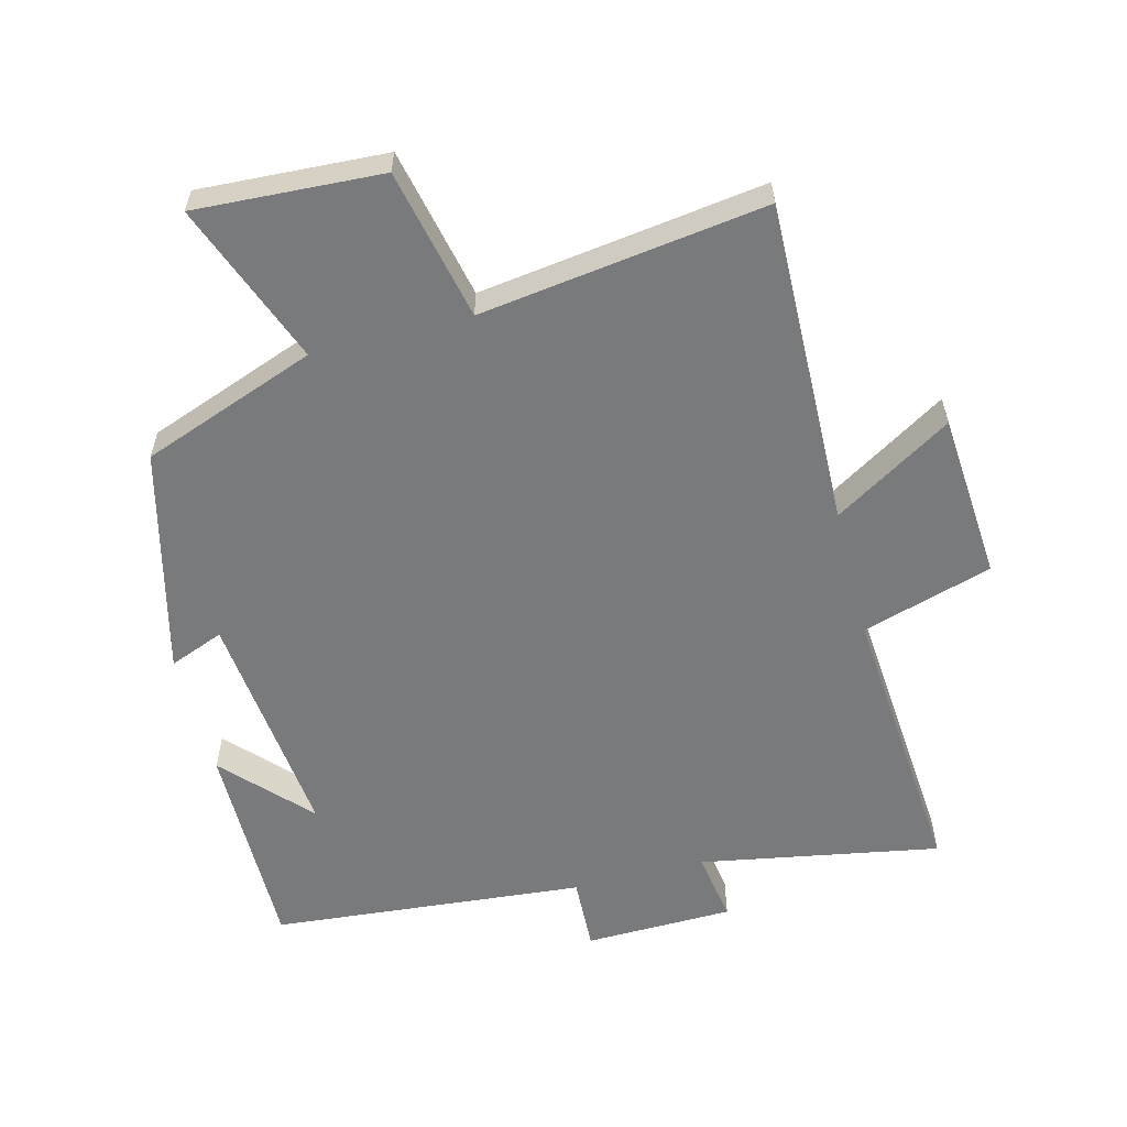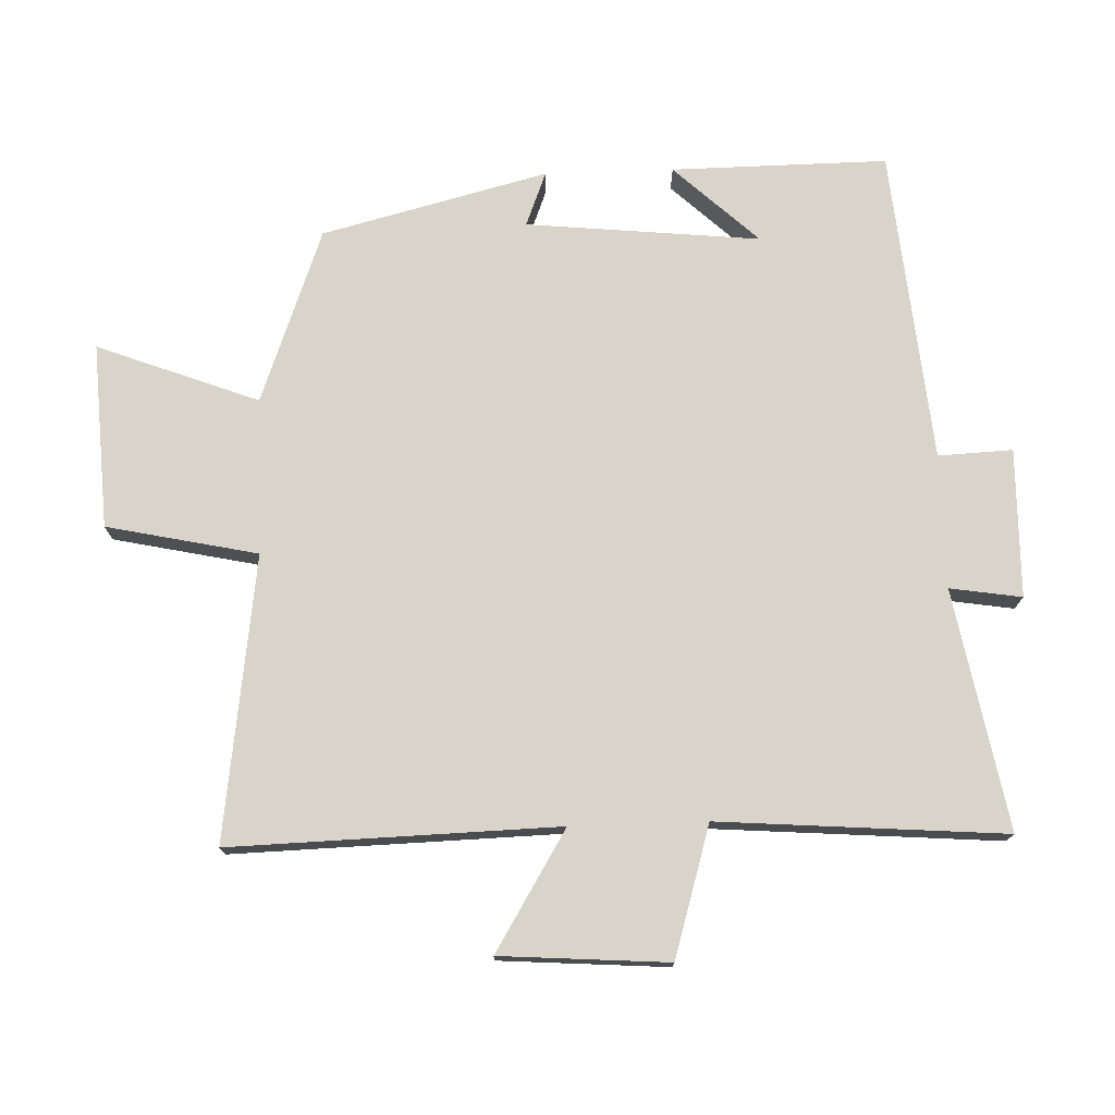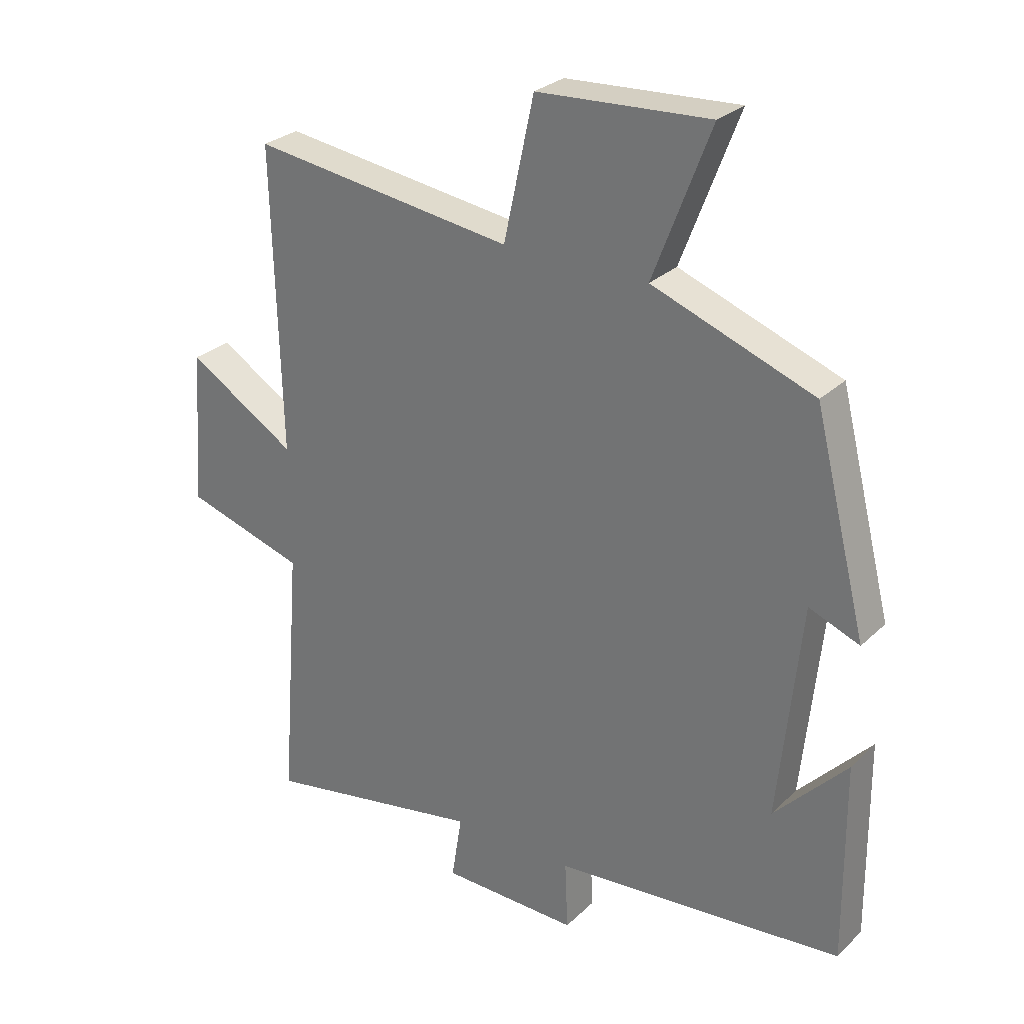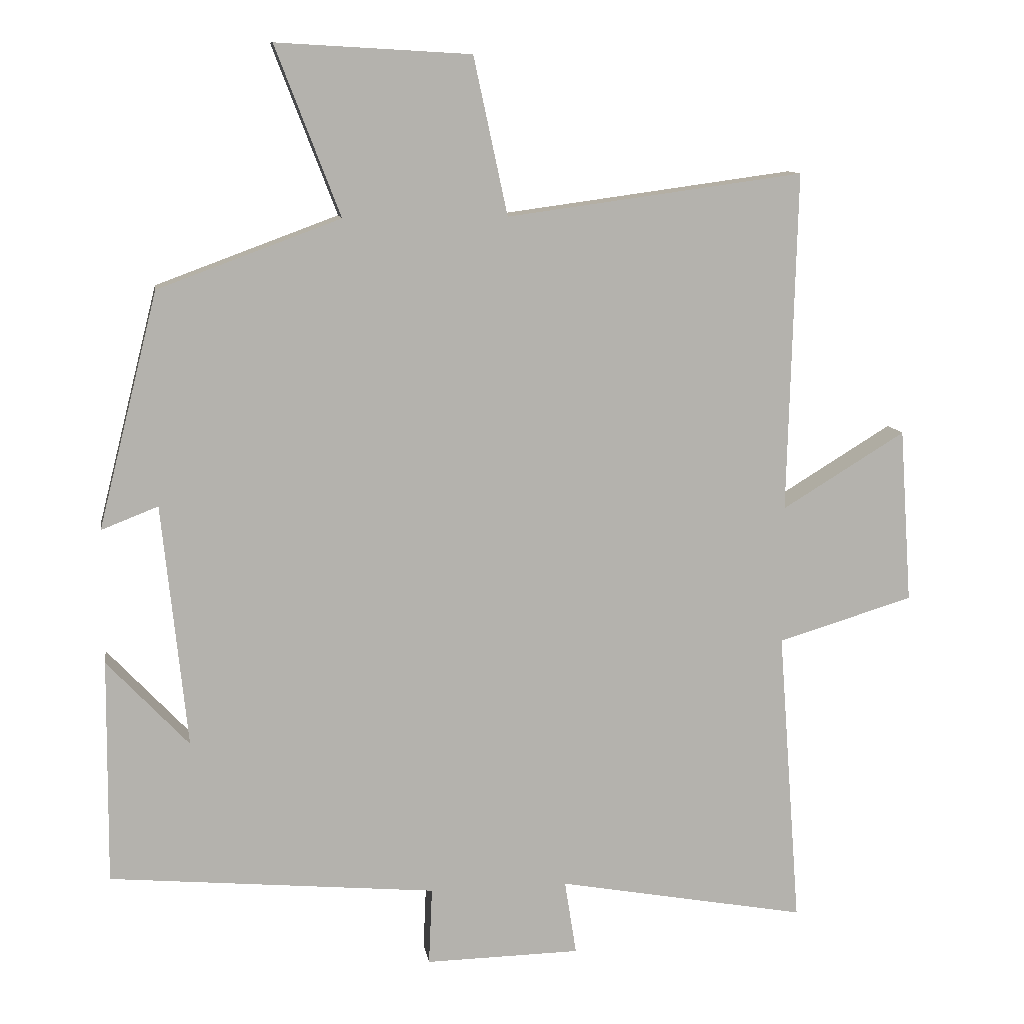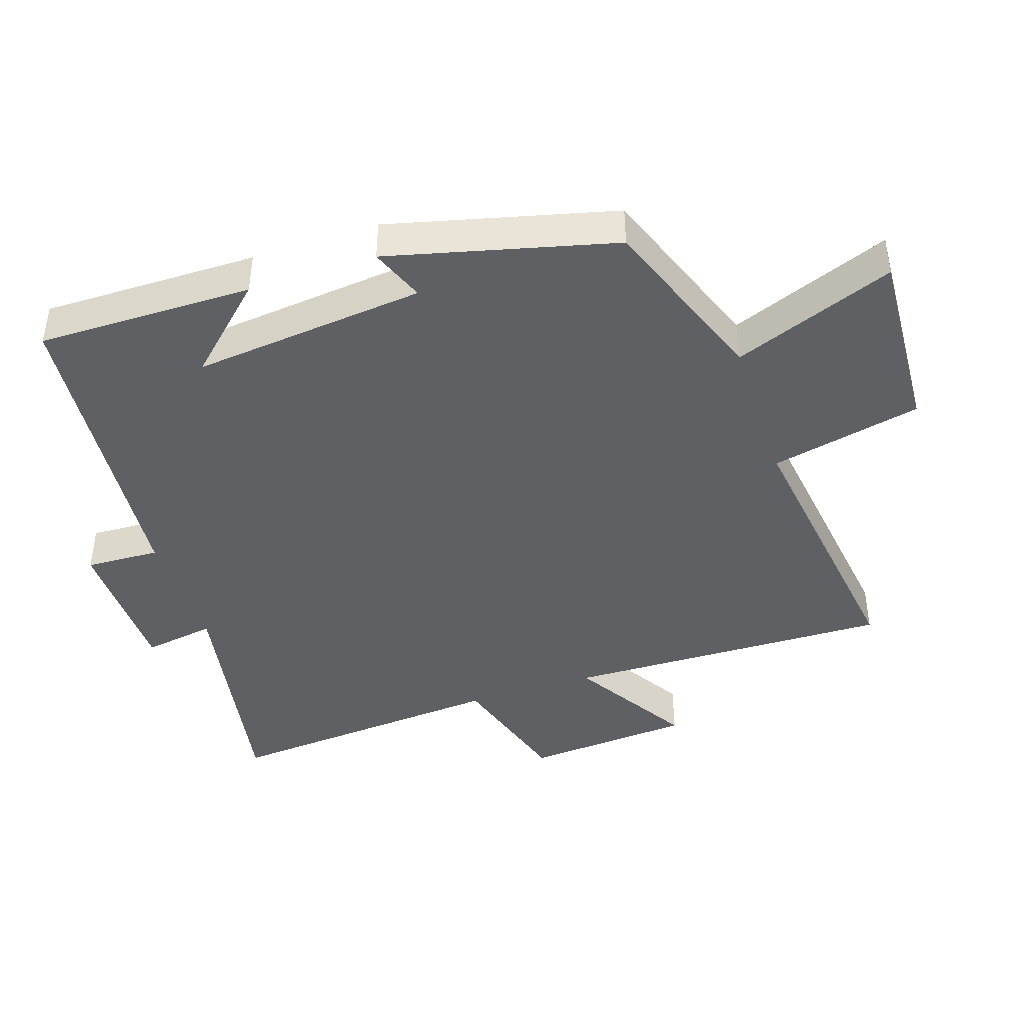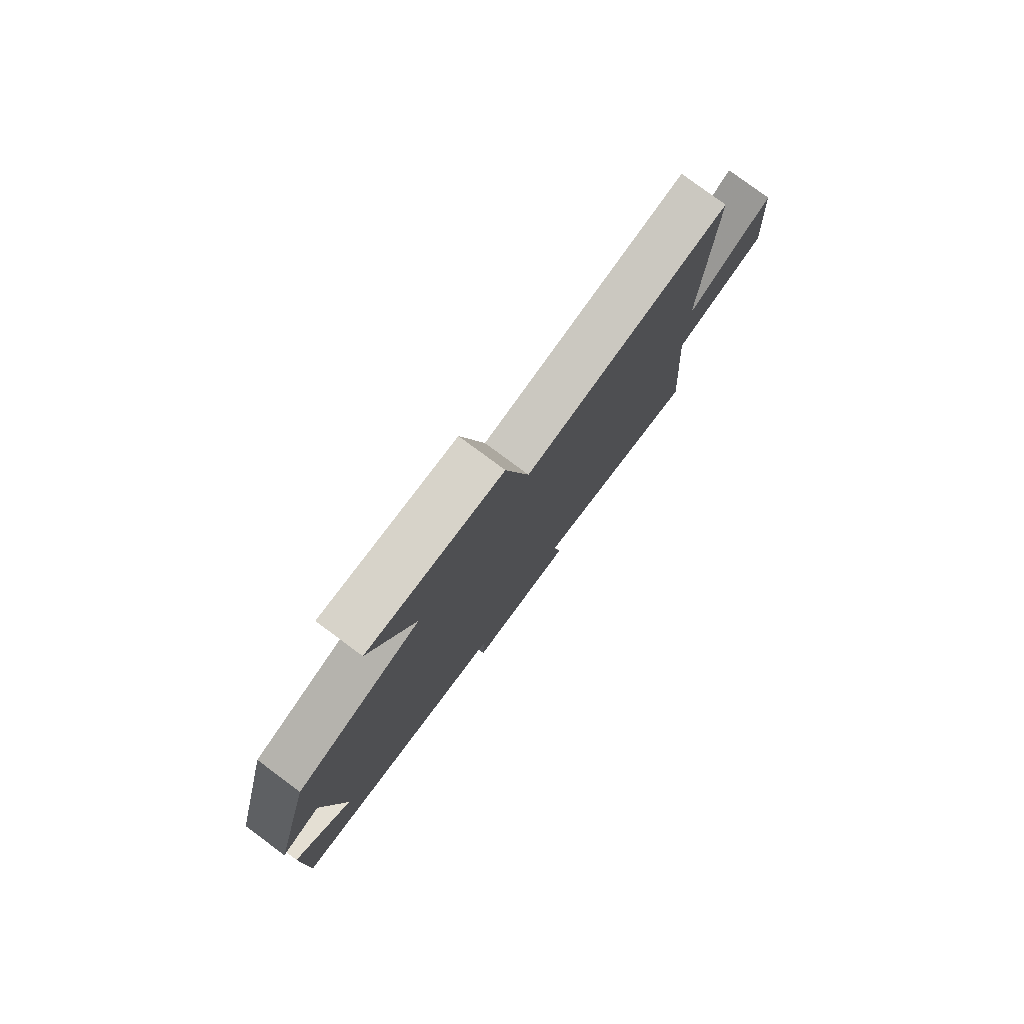
<metadata>
{"format":"obj","ext":"obj","renderer":"f3d","projection":"perspective","resolution":1024,"background":"white","views":[{"elev":-58.0,"azim":14.6,"up":"+Y"},{"elev":75.0,"azim":88.0,"up":"+Y"},{"elev":28.0,"azim":-144.4,"up":"+Z"},{"elev":10.7,"azim":-8.8,"up":"+Z"},{"elev":-42.8,"azim":-71.6,"up":"+Y"},{"elev":79.7,"azim":-53.5,"up":"+Z"}]}
</metadata>
<code>
v -0.503 0.07 -0.456
v -0.5 0.07 -0.131
v -0.382 0.07 -0.257
v -0.418 0.07 0.095
v -0.5 0.07 0.063
v -0.414 0.07 0.403
v -0.151 0.07 0.5
v -0.244 0.07 0.743
v 0.036 0.07 0.727
v 0.085 0.07 0.5
v 0.513 0.07 0.558
v 0.5 0.07 0.066
v 0.678 0.07 0.175
v 0.696 0.07 -0.077
v 0.5 0.07 -0.136
v 0.533 0.07 -0.566
v 0.172 0.07 -0.5
v 0.189 0.07 -0.608
v -0.035 0.07 -0.612
v -0.03 0.07 -0.5
v -0.503 0 -0.456
v -0.5 0 -0.131
v -0.382 0 -0.257
v -0.418 0 0.095
v -0.5 0 0.063
v -0.414 0 0.403
v -0.151 0 0.5
v -0.244 0 0.743
v 0.036 0 0.727
v 0.085 0 0.5
v 0.513 0 0.558
v 0.5 0 0.066
v 0.678 0 0.175
v 0.696 0 -0.077
v 0.5 0 -0.136
v 0.533 0 -0.566
v 0.172 0 -0.5
v 0.189 0 -0.608
v -0.035 0 -0.612
v -0.03 0 -0.5
f 17 18 19 20
f 17 20 1
f 15 16 17
f 15 17 1
f 12 13 14 15
f 12 15 1
f 10 11 12 1
f 7 8 9 10
f 4 5 6 7
f 3 4 7 10
f 1 2 3
f 1 3 10
f 40 39 38 37
f 21 40 37
f 37 36 35
f 21 37 35
f 35 34 33 32
f 21 35 32
f 21 32 31 30
f 30 29 28 27
f 27 26 25 24
f 30 27 24 23
f 23 22 21
f 30 23 21
f 1 21 22 2
f 2 22 23 3
f 3 23 24 4
f 4 24 25 5
f 5 25 26 6
f 6 26 27 7
f 7 27 28 8
f 8 28 29 9
f 9 29 30 10
f 10 30 31 11
f 11 31 32 12
f 12 32 33 13
f 13 33 34 14
f 14 34 35 15
f 15 35 36 16
f 16 36 37 17
f 17 37 38 18
f 18 38 39 19
f 19 39 40 20
f 20 40 21 1

</code>
